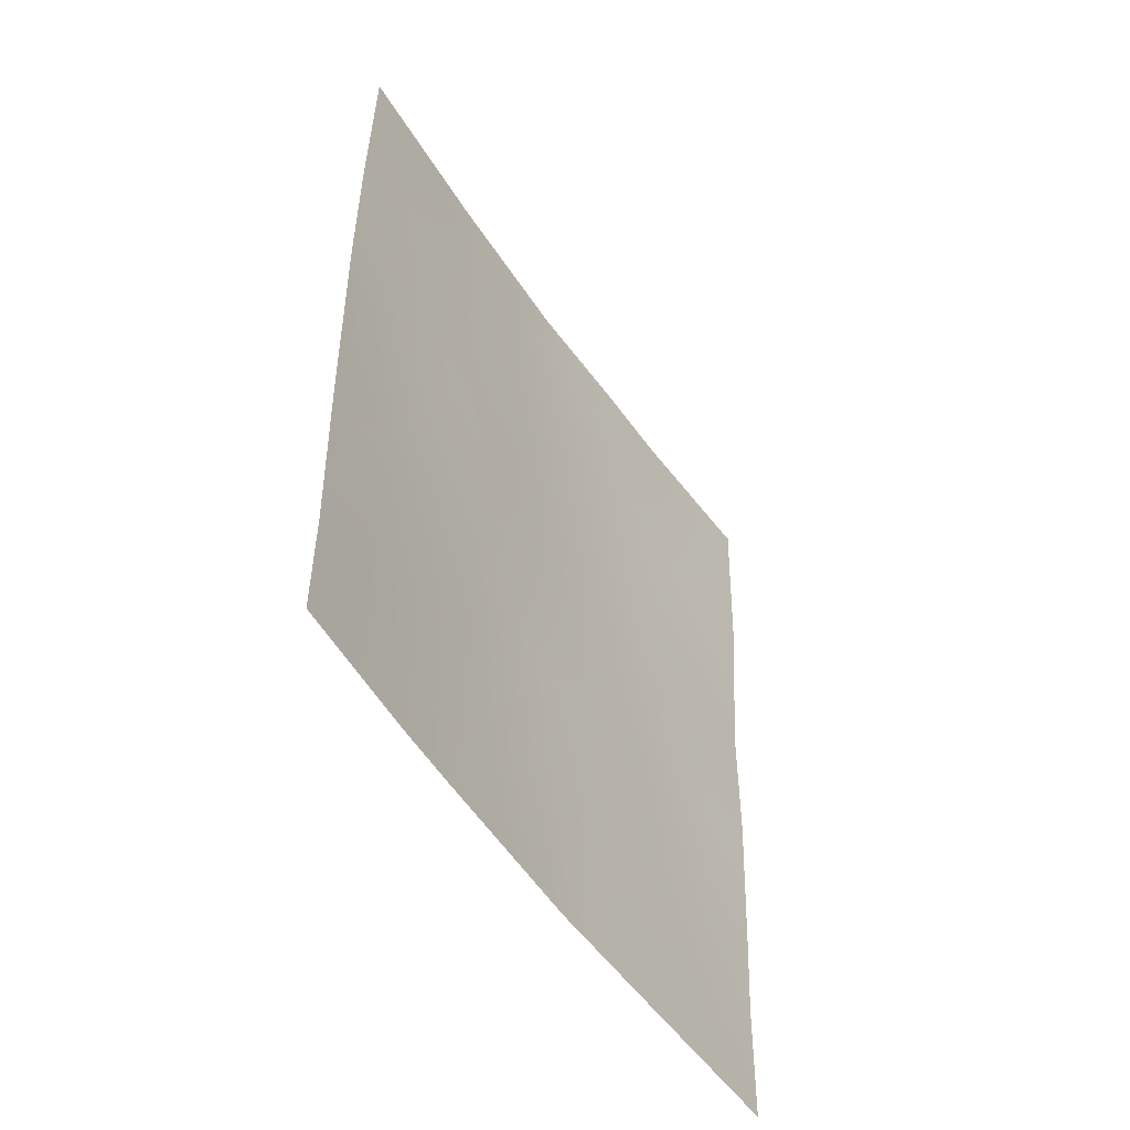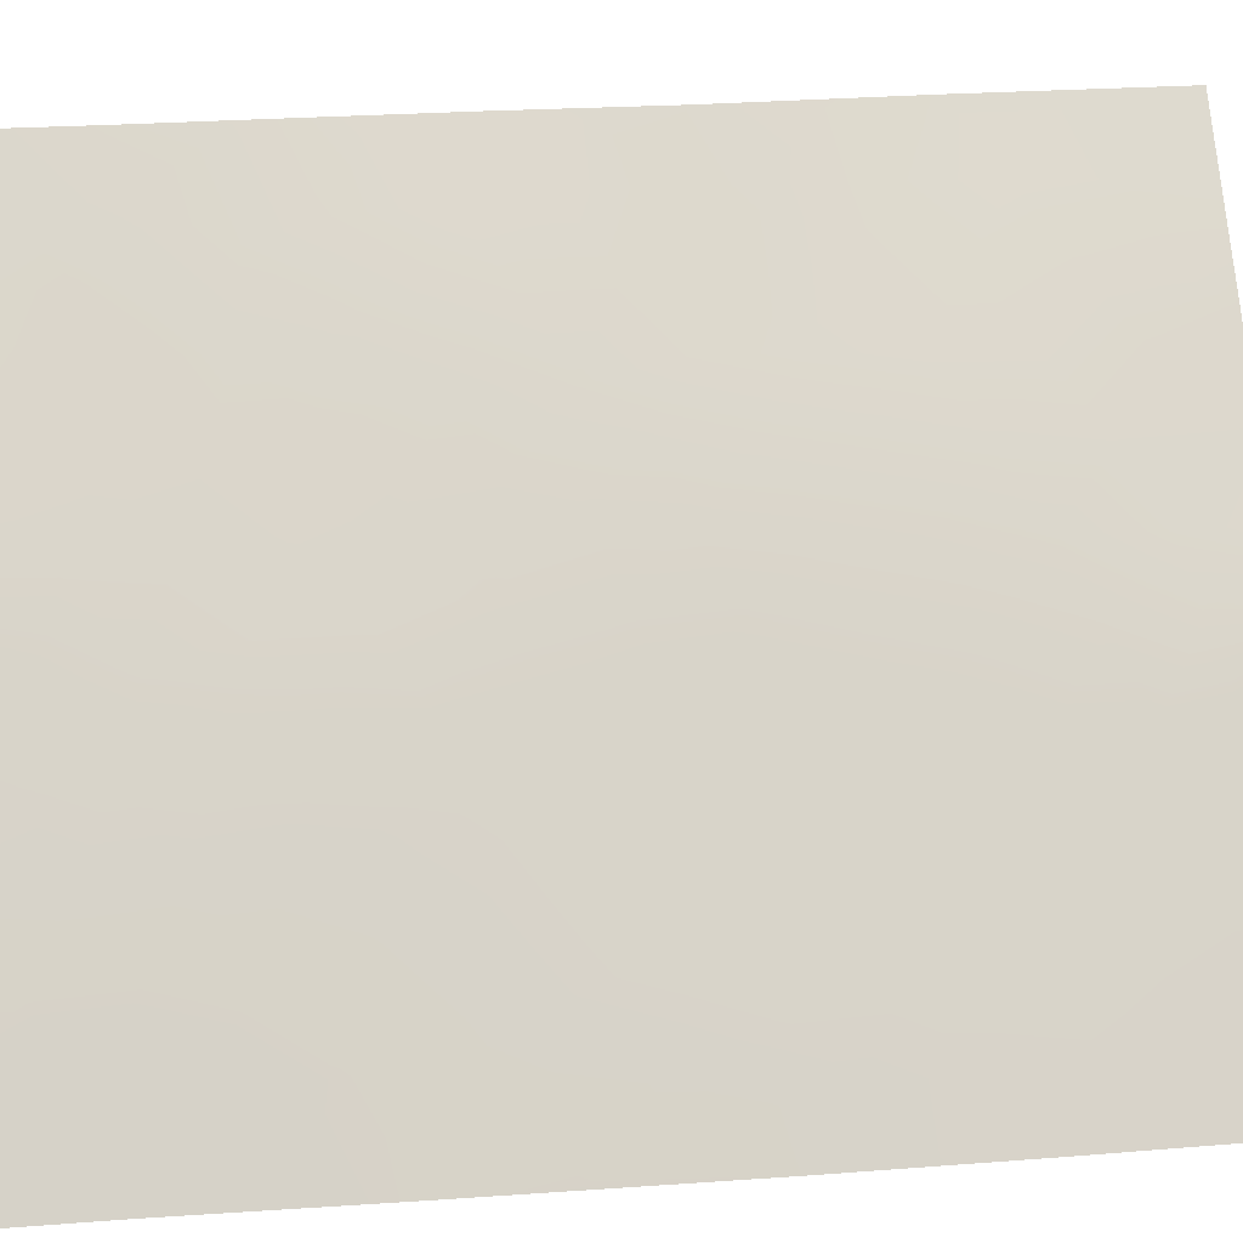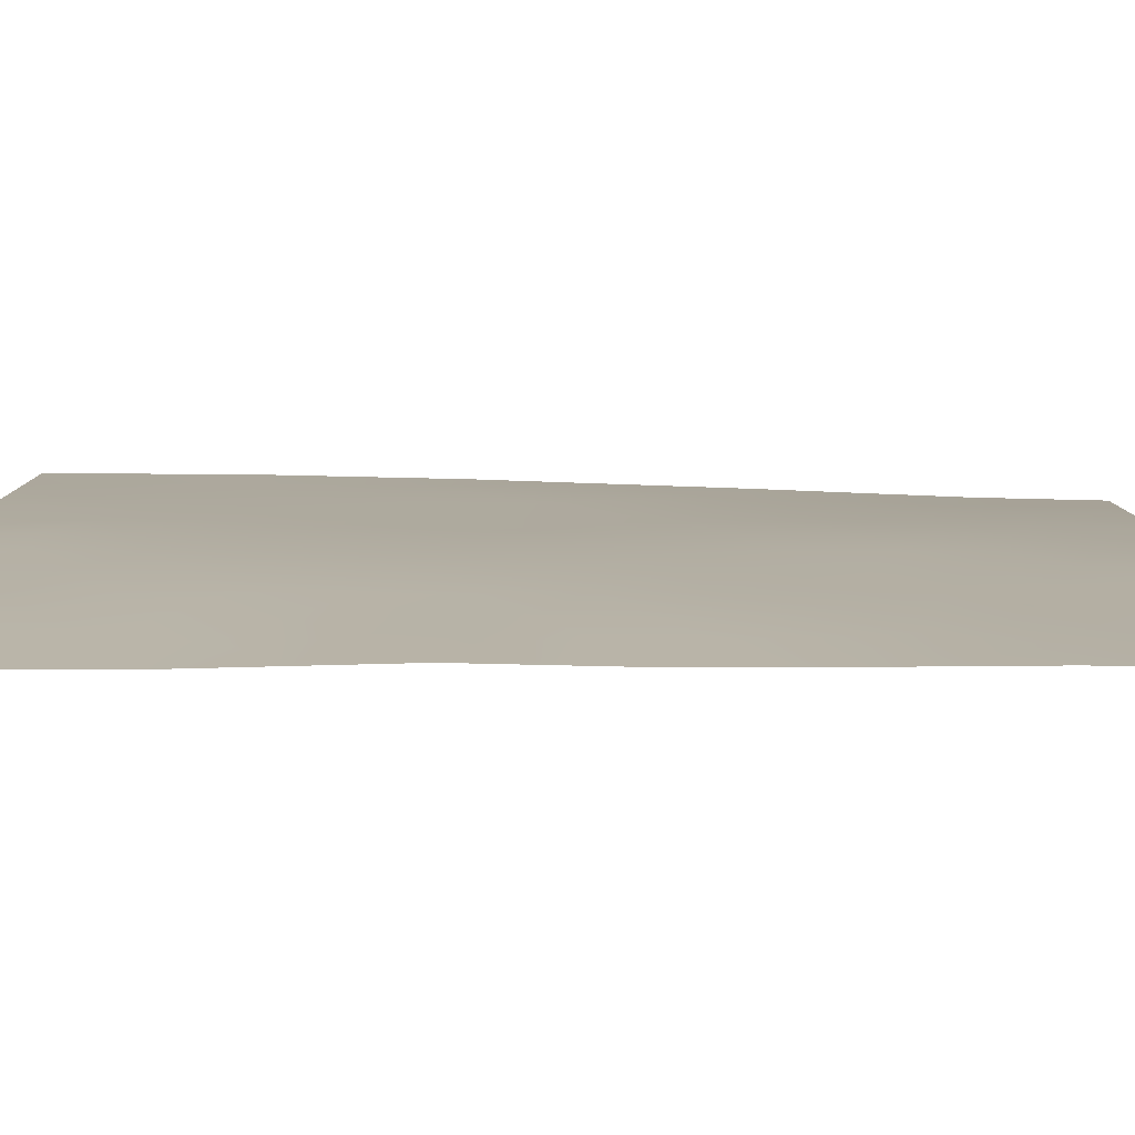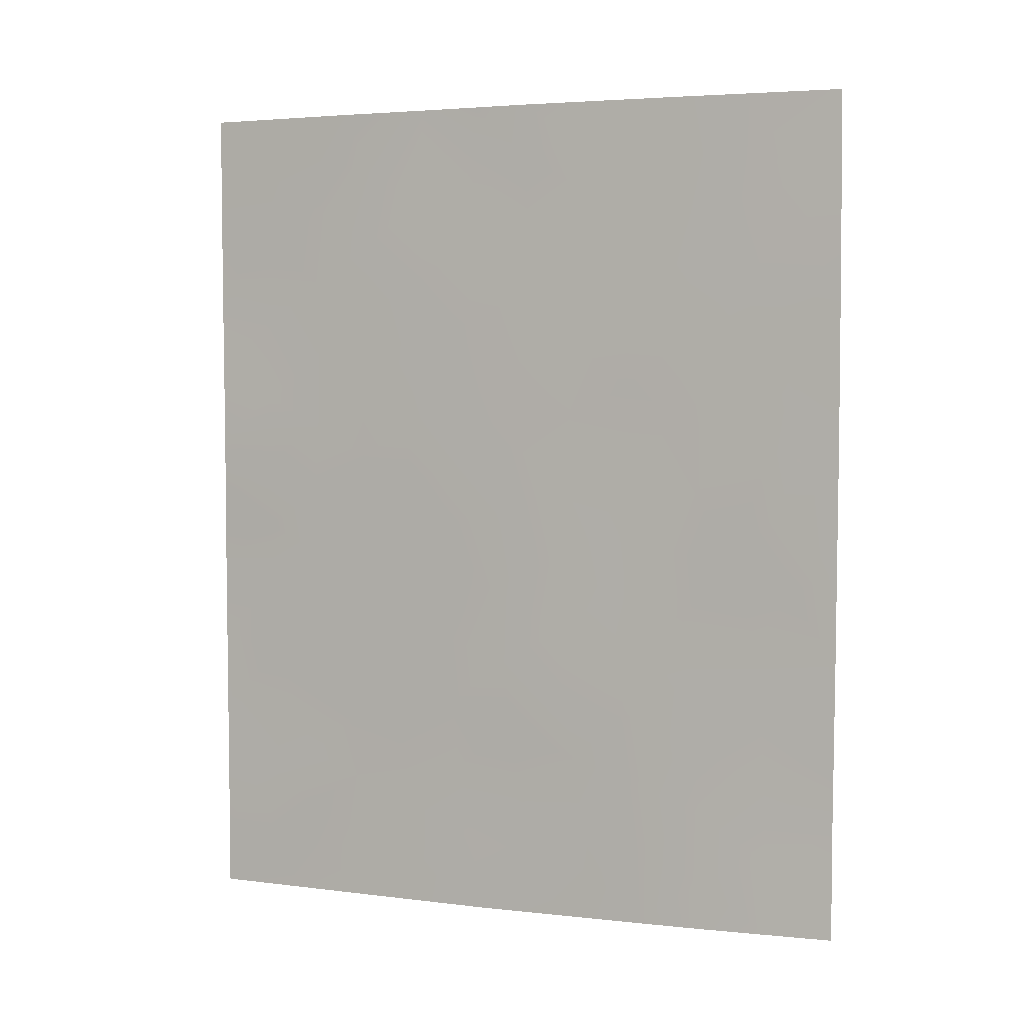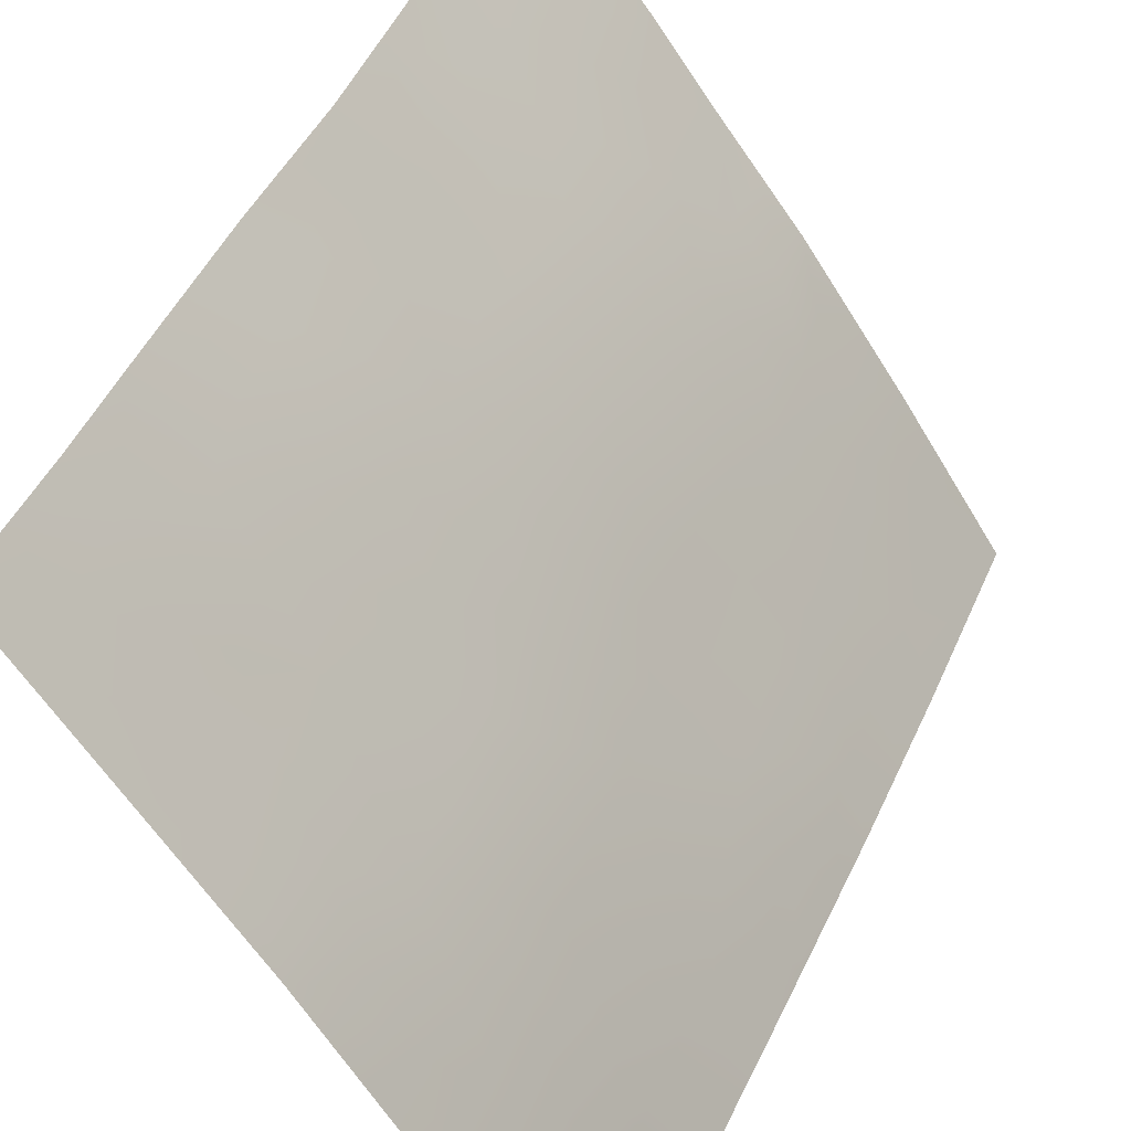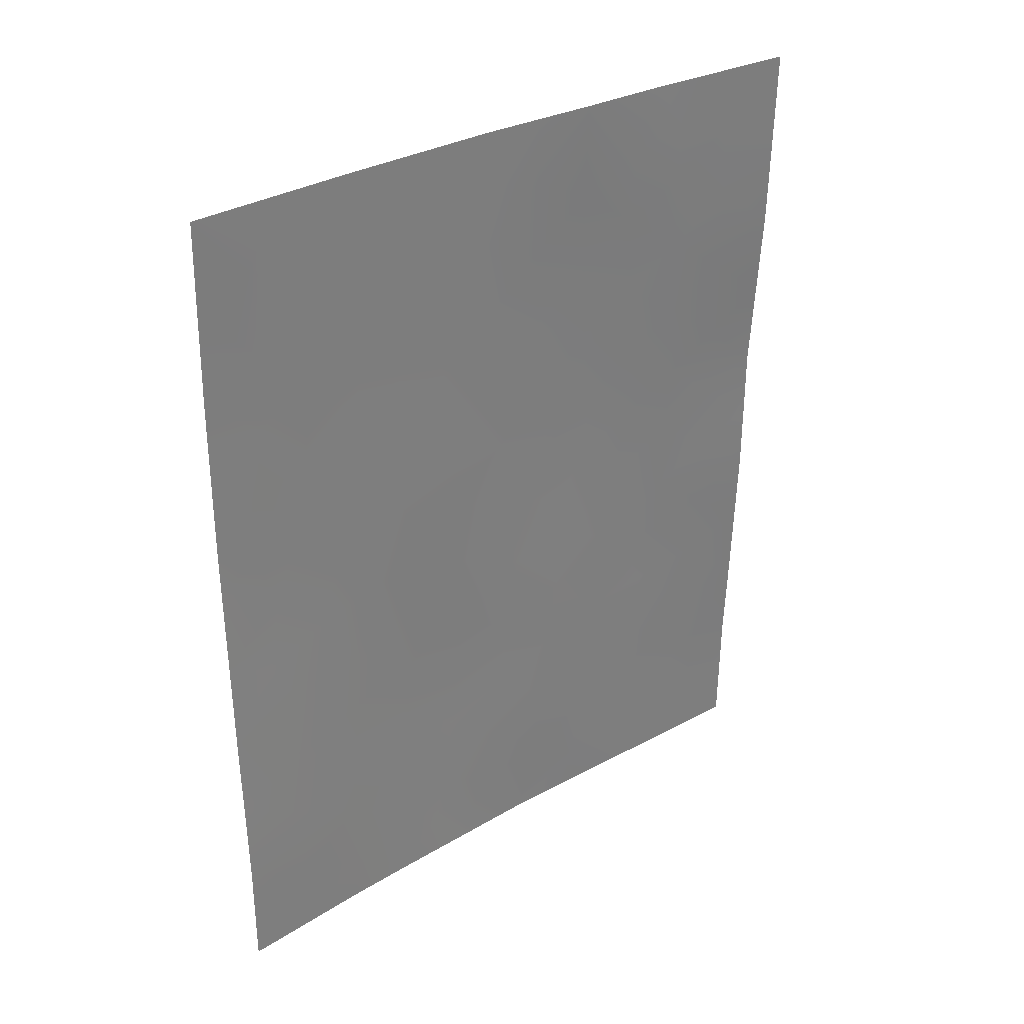
<metadata>
{"format":"obj","ext":"obj","renderer":"f3d","projection":"perspective","resolution":1024,"background":"white","views":[{"elev":-51.9,"azim":-2.9,"up":"+Z"},{"elev":20.8,"azim":-98.0,"up":"+Y"},{"elev":64.8,"azim":91.5,"up":"+Y"},{"elev":4.1,"azim":-103.4,"up":"+Z"},{"elev":43.7,"azim":-157.0,"up":"+Y"},{"elev":31.6,"azim":16.1,"up":"+Z"}]}
</metadata>
<code>
v -58.22 93.99 -38
v -59.54 91.99 -38
v -55.88 97.2 -38
v -54.85 98.59 -39.48
v -55.11 98.23 -38
v -53.98 100 -48.25
v -54.41 99.43 -48.14
v -55.88 97.39 -42.7
v -56.2 96.98 -45.87
v -59.58 92 -43.43
v -59.59 92 -42.84
v -56.9 95.97 -41.87
v -57.51 95.15 -48.49
v -56.63 96.44 -50
v -58.5 93.63 -50
v -59.51 92 -48.46
v -55.52 97.96 -50
v -53.74 100 -40.55
v -57.98 94.44 -50
v -54 100 -50
v -53.69 100 -38
v -55.39 98.11 -49.08
v -55.93 97.26 -40.49
v -57.25 95.51 -44.68
v -54.9 98.69 -43.75
v -59.55 92 -45.99
v -58.45 93.72 -47.34
v -53.87 100 -44.87
v -53.94 100 -47.12
v -57.85 94.58 -41.19
v -56.93 95.85 -38
v -56.96 95.84 -39.67
v -58.39 93.82 -45.47
v -53.87 100 -42.99
v -54.85 98.68 -41.66
v -56.77 96.18 -43.98
v -59.58 92 -40.56
v -59.51 92 -50
v -57.86 94.58 -43.31
v -56.37 96.76 -47.87
v -58.75 93.26 -41.87
v -58.49 93.64 -49.31
v -58.66 93.35 -39.66
v -55.27 98.25 -47.28
v -57.35 95.4 -46.66
v -55.54 97.87 -44.25
v -54.97 98.64 -45.61
v -59.11 92.69 -40.09
v -59.56 92 -39.28
v -55.91 97.23 -39.34
v -55.39 97.92 -39.95
v -55.34 97.94 -38.88
v -59.27 92.49 -43.16
v -59.57 92 -44.71
v -59.2 92.57 -45.04
v -54.96 98.69 -49.44
v -54.46 99.37 -49.26
v -54.9 98.78 -48.64
v -53.99 100 -49.12
v -54.83 98.59 -38.65
v -54.3 99.26 -38.89
v -54.4 99.12 -38
v -54.76 98.98 -50
v -55.37 98.03 -42.17
v -55.39 98.04 -43.2
v -54.85 98.71 -42.73
v -55.39 97.97 -41.06
v -55.91 97.32 -41.63
v -56.43 96.61 -41.16
v -56.39 96.69 -42.27
v -53.91 100 -45.99
v -54.44 99.3 -45.29
v -54.52 99.23 -46.28
v -55.14 98.42 -46.41
v -54.68 99.02 -47.17
v -58.33 93.88 -42.55
v -57.85 94.59 -42.12
v -58.28 93.96 -41.51
v -56.4 96.53 -38
v -56.93 95.86 -38.75
v -56.42 96.53 -38.93
v -57.41 95.23 -41.49
v -56.95 95.88 -40.76
v -57.55 95 -40.34
v -54.37 99.37 -43.33
v -54.34 99.36 -42.28
v -55.88 97.43 -48.49
v -56.48 96.62 -48.87
v -55.99 97.3 -49.42
v -58.68 93.39 -44.68
v -58.95 92.95 -45.74
v -57.75 94.78 -45.13
v -57.65 94.91 -44.24
v -58.1 94.24 -44.4
v -55.53 97.89 -45.45
v -54.96 98.63 -44.73
v -56.33 96.79 -43.29
v -56.85 96.06 -42.94
v -57.58 94.92 -38
v -57.87 94.52 -38.7
v -57.35 95.26 -38.56
v -53.81 100 -41.77
v -54.3 99.33 -41.14
v -54.29 99.3 -39.99
v -54.85 98.63 -40.55
v -56.08 97.2 -50
v -55.73 97.62 -46.57
v -56.3 96.85 -46.88
v -55.81 97.52 -47.54
v -56.86 96.09 -47.25
v -56.79 96.17 -46.26
v -55.86 97.44 -43.58
v -53.87 100 -43.93
v -54.39 99.34 -44.31
v -57.29 95.41 -43.63
v -57.36 95.3 -42.57
v -59 92.82 -50
v -59.2 92.59 -42.29
v -58.85 93.13 -42.89
v -58.98 92.9 -46.73
v -58.39 93.82 -46.38
v -59 92.82 -48.95
v -58.49 93.65 -48.33
v -58.99 92.85 -47.83
v -59.53 92 -47.23
v -58.46 93.65 -38.82
v -58.88 92.99 -38
v -58.47 93.69 -43.61
v -53.71 100 -39.27
v -56.94 95.96 -48.21
v -57.09 95.77 -49.16
v -57.42 95.29 -47.59
v -59.15 92.65 -41.22
v -59.59 92 -41.7
v -55.35 98.16 -48.14
v -54.91 98.75 -47.84
v -57.6 95.01 -49.29
v -58.01 94.38 -48.85
v -57.96 94.46 -47.91
v -57.89 94.58 -46.99
v -59.51 92 -49.23
v -58.18 94.09 -40.51
v -58.04 94.27 -39.56
v -58.68 93.35 -40.81
v -57.3 95.44 -50
v -56.44 96.56 -40.03
v -57.29 95.47 -45.71
v -57.83 94.68 -46.08
v -56.66 96.34 -45.12
v -56.02 97.23 -44.98
v -57.46 95.11 -39.27
v -59.1 92.76 -43.97
v -59.1 92.69 -38.89
v -56.16 97.03 -44.23
f 48 153 49
f 50 51 52
f 11 10 53
f 54 26 55
f 56 57 58
f 19 42 15
f 60 61 62
f 63 20 57
f 64 65 66
f 64 67 68
f 68 69 70
f 71 72 73
f 74 75 73
f 76 77 78
f 79 80 81
f 82 83 84
f 85 86 66
f 87 88 89
f 90 55 91
f 92 93 94
f 46 95 96
f 97 70 98
f 99 100 101
f 102 103 86
f 4 60 52
f 104 105 103
f 14 106 89
f 6 29 7
f 107 108 109
f 110 108 111
f 97 154 112
f 113 85 114
f 115 98 116
f 141 117 122
f 118 53 119
f 120 121 91
f 122 123 124
f 125 124 120
f 76 119 128
f 104 129 61
f 116 82 77
f 130 131 88
f 130 110 132
f 94 128 90
f 96 72 114
f 105 51 67
f 133 134 118
f 87 135 109
f 75 136 7
f 42 19 138
f 139 123 138
f 132 140 139
f 142 84 143
f 48 133 144
f 135 58 136
f 137 145 131
f 146 83 69
f 147 92 148
f 149 147 111
f 144 78 142
f 112 46 65
f 24 115 93
f 154 149 150
f 121 140 148
f 95 107 74
f 81 146 50
f 101 151 80
f 143 100 126
f 37 48 49
f 3 50 52
f 50 23 51
f 52 51 4
f 53 10 152
f 22 56 58
f 58 57 7
f 7 57 59
f 59 6 7
f 5 60 62
f 60 4 61
f 62 61 21
f 35 64 66
f 64 8 65
f 66 65 25
f 8 64 68
f 64 35 67
f 68 67 23
f 8 68 70
f 68 23 69
f 70 69 12
f 29 71 73
f 71 28 72
f 73 72 47
f 47 74 73
f 74 44 75
f 73 75 29
f 41 76 78
f 76 39 77
f 78 77 30
f 3 79 81
f 79 31 80
f 81 80 32
f 30 82 84
f 82 12 83
f 84 83 32
f 25 85 66
f 85 34 86
f 66 86 35
f 22 87 89
f 87 40 88
f 89 88 14
f 33 92 94
f 92 24 93
f 94 93 39
f 25 46 96
f 96 95 47
f 36 97 98
f 97 8 70
f 98 70 12
f 31 99 101
f 99 1 100
f 101 100 151
f 34 102 86
f 102 18 103
f 86 103 35
f 60 5 52
f 3 52 5
f 18 104 103
f 104 4 105
f 103 105 35
f 106 17 89
f 22 89 17
f 44 107 109
f 107 9 108
f 109 108 40
f 45 110 111
f 110 40 108
f 111 108 9
f 8 97 112
f 97 36 154
f 28 113 114
f 113 34 85
f 114 85 25
f 39 115 116
f 115 36 98
f 116 98 12
f 15 42 117
f 122 117 42
f 41 118 119
f 118 11 53
f 119 53 152
f 120 27 121
f 91 121 33
f 16 122 124
f 122 42 123
f 124 123 27
f 26 125 120
f 125 16 124
f 120 124 27
f 126 1 127
f 39 76 128
f 76 41 119
f 128 119 152
f 4 104 61
f 104 18 129
f 61 129 21
f 39 116 77
f 116 12 82
f 77 82 30
f 40 130 88
f 130 13 131
f 88 131 14
f 13 130 132
f 130 40 110
f 132 110 45
f 33 94 90
f 94 39 128
f 90 128 152
f 25 96 114
f 96 47 72
f 114 72 28
f 35 105 67
f 105 4 51
f 67 51 23
f 41 133 118
f 133 37 134
f 118 134 11
f 40 87 109
f 87 22 135
f 109 135 44
f 29 75 7
f 75 44 136
f 138 19 137
f 138 137 13
f 13 139 138
f 139 27 123
f 138 123 42
f 13 132 139
f 132 45 140
f 139 140 27
f 38 117 141
f 141 122 16
f 43 142 143
f 142 30 84
f 143 84 151
f 43 48 144
f 48 37 133
f 144 133 41
f 44 135 136
f 135 22 58
f 136 58 7
f 13 137 131
f 137 19 145
f 131 145 14
f 23 146 69
f 146 32 83
f 69 83 12
f 45 147 148
f 147 24 92
f 148 92 33
f 149 36 24
f 9 149 111
f 149 24 147
f 111 147 45
f 43 144 142
f 144 41 78
f 142 78 30
f 8 112 65
f 65 46 25
f 24 36 115
f 93 115 39
f 46 150 95
f 150 9 95
f 46 112 154
f 154 36 149
f 150 149 9
f 33 121 148
f 121 27 140
f 148 140 45
f 47 95 74
f 95 9 107
f 74 107 44
f 3 81 50
f 81 32 146
f 50 146 23
f 31 101 80
f 80 151 32
f 43 143 126
f 143 151 100
f 126 100 1
f 151 84 32
f 152 10 54
f 55 152 54
f 56 22 17
f 56 17 63
f 57 20 59
f 153 48 43
f 56 63 57
f 153 126 127
f 90 152 55
f 26 120 91
f 46 154 150
f 49 153 2
f 153 127 2
f 43 126 153
f 91 55 26
f 33 90 91

</code>
